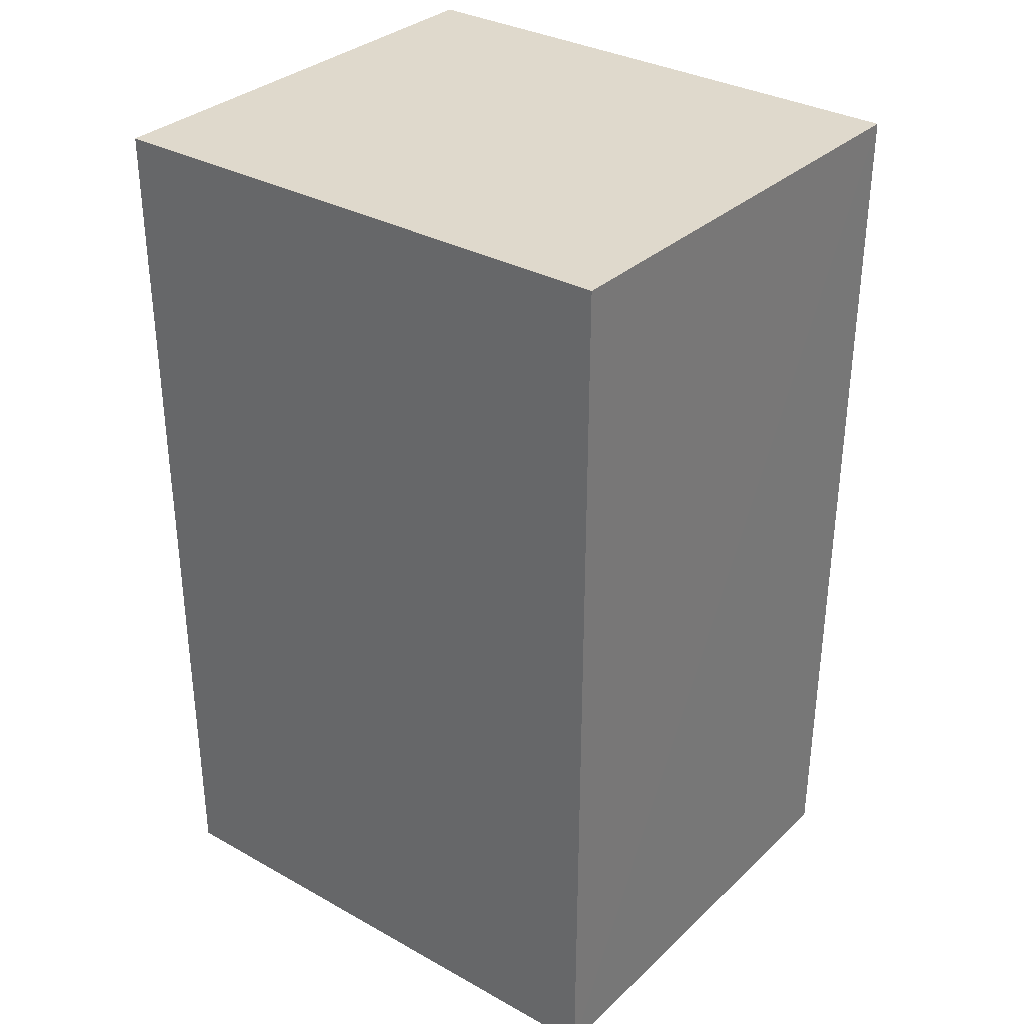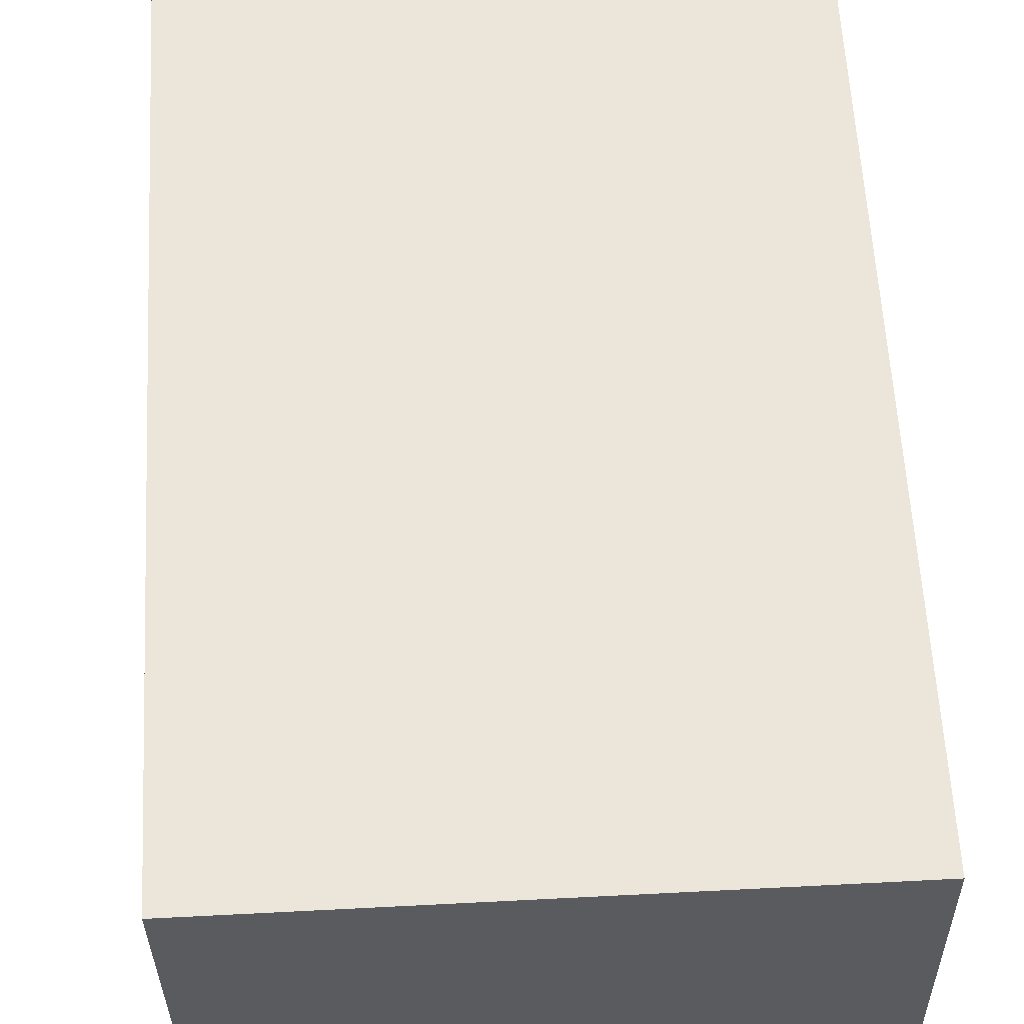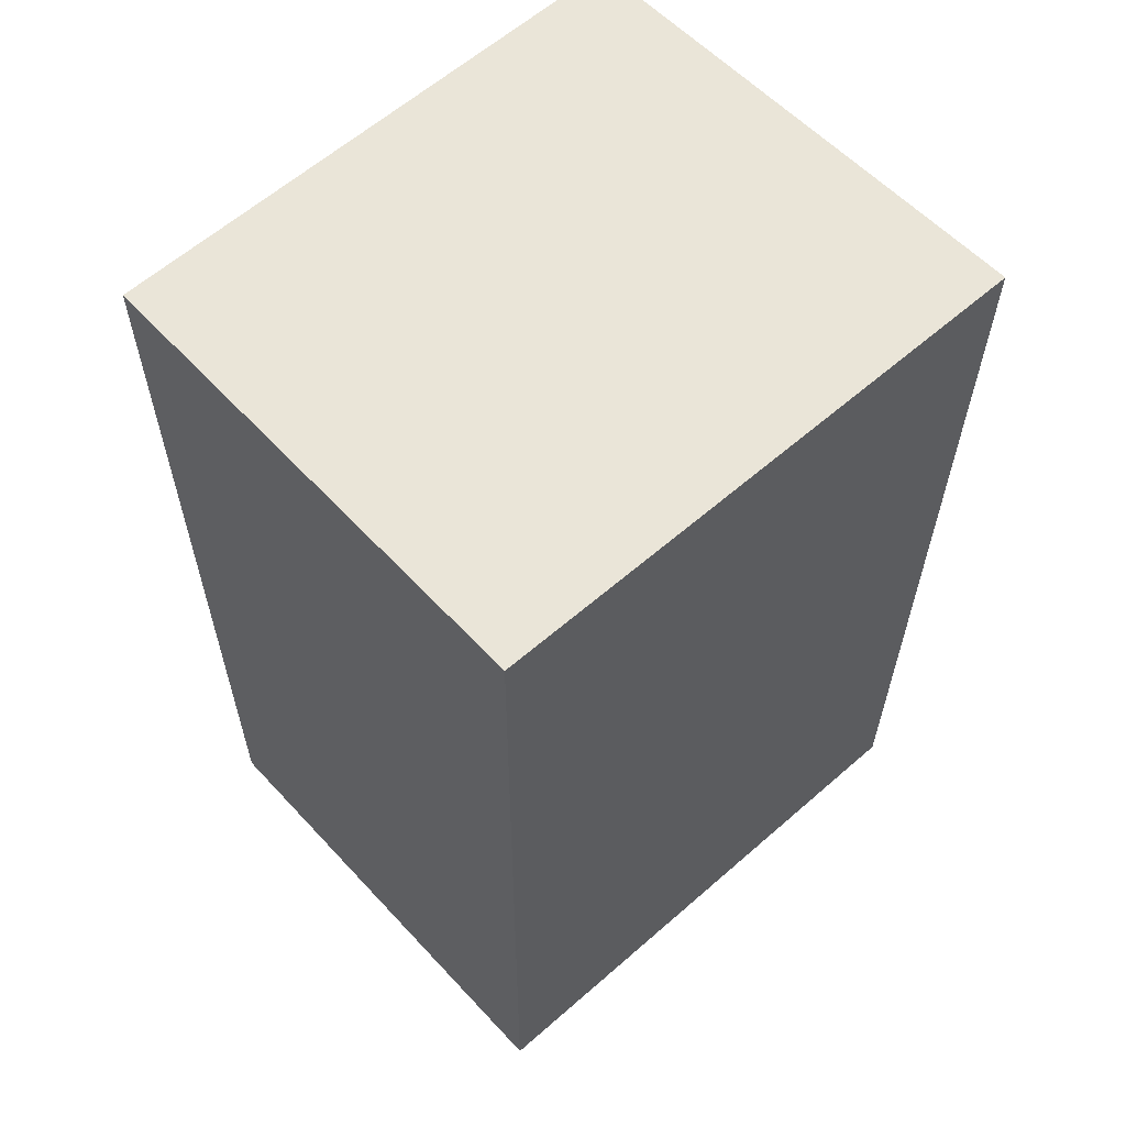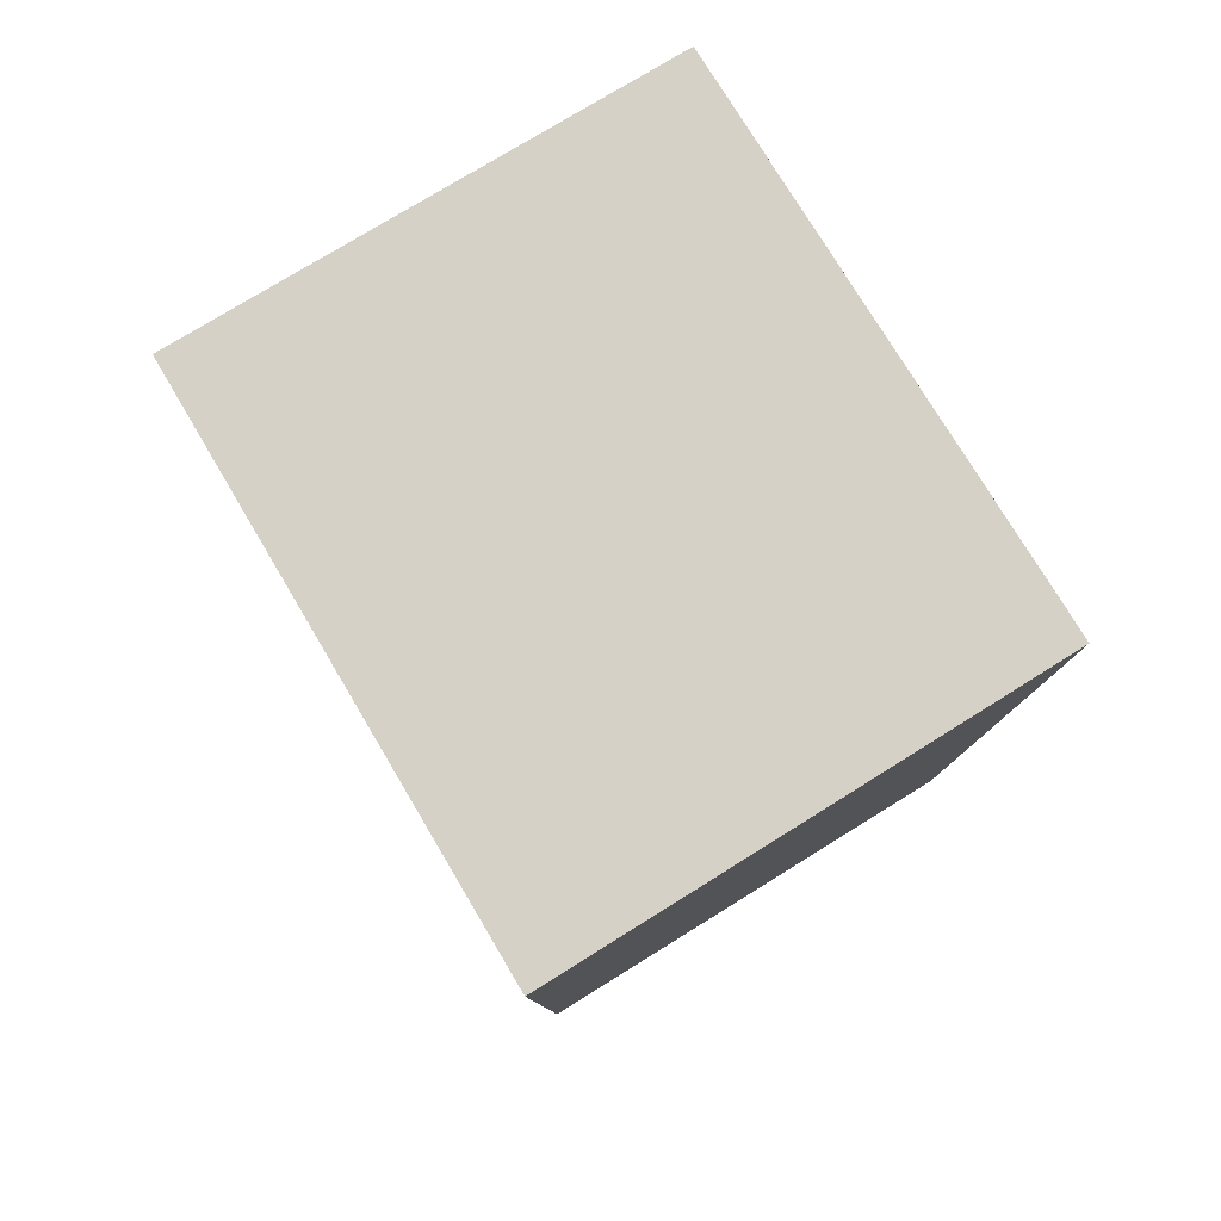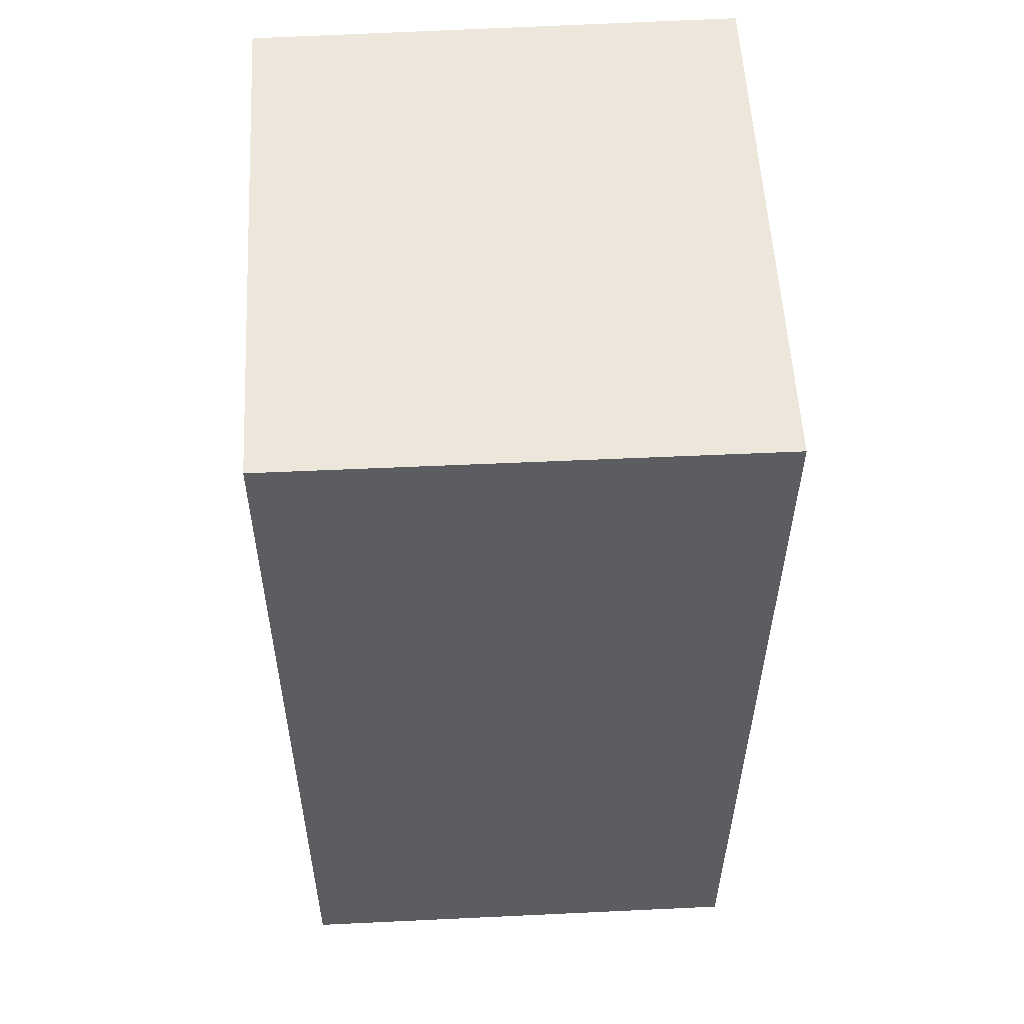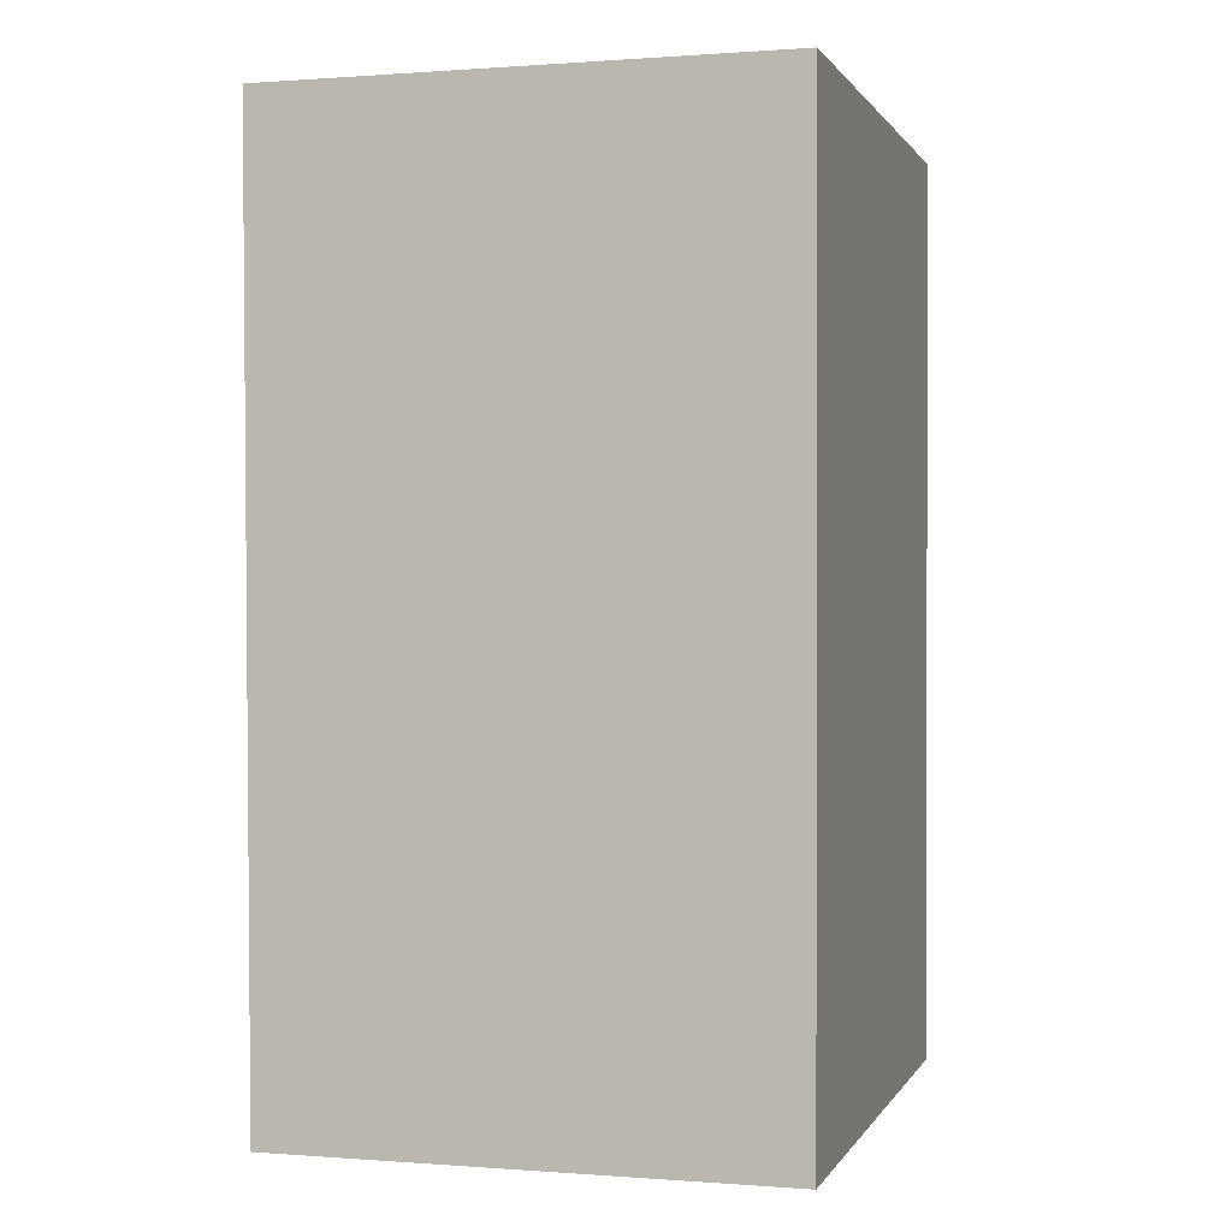
<metadata>
{"format":"obj","ext":"obj","renderer":"f3d","projection":"perspective","resolution":1024,"background":"white","views":[{"elev":32.4,"azim":-52.3,"up":"+Z"},{"elev":57.4,"azim":177.1,"up":"+Y"},{"elev":59.2,"azim":47.0,"up":"+Z"},{"elev":79.5,"azim":148.3,"up":"+Z"},{"elev":53.8,"azim":-3.5,"up":"+Z"},{"elev":0.7,"azim":-163.8,"up":"+Z"}]}
</metadata>
<code>
v 0.07066 0.002099 0.2267
v 0.07008 -0.03097 0.2267
v 0.07036 0.002031 0.1735
v 0.04166 0.00203 0.1736
v 0.04166 0.00203 0.2267
v 0.06973 -0.03093 0.1735
v 0.04166 -0.03066 0.1736
v 0.04166 -0.03066 0.2267
f 1 2 3
f 1 3 4
f 5 2 1
f 5 1 4
f 6 3 2
f 7 4 3
f 7 3 6
f 7 5 4
f 7 6 2
f 8 7 2
f 8 2 5
f 8 5 7

</code>
